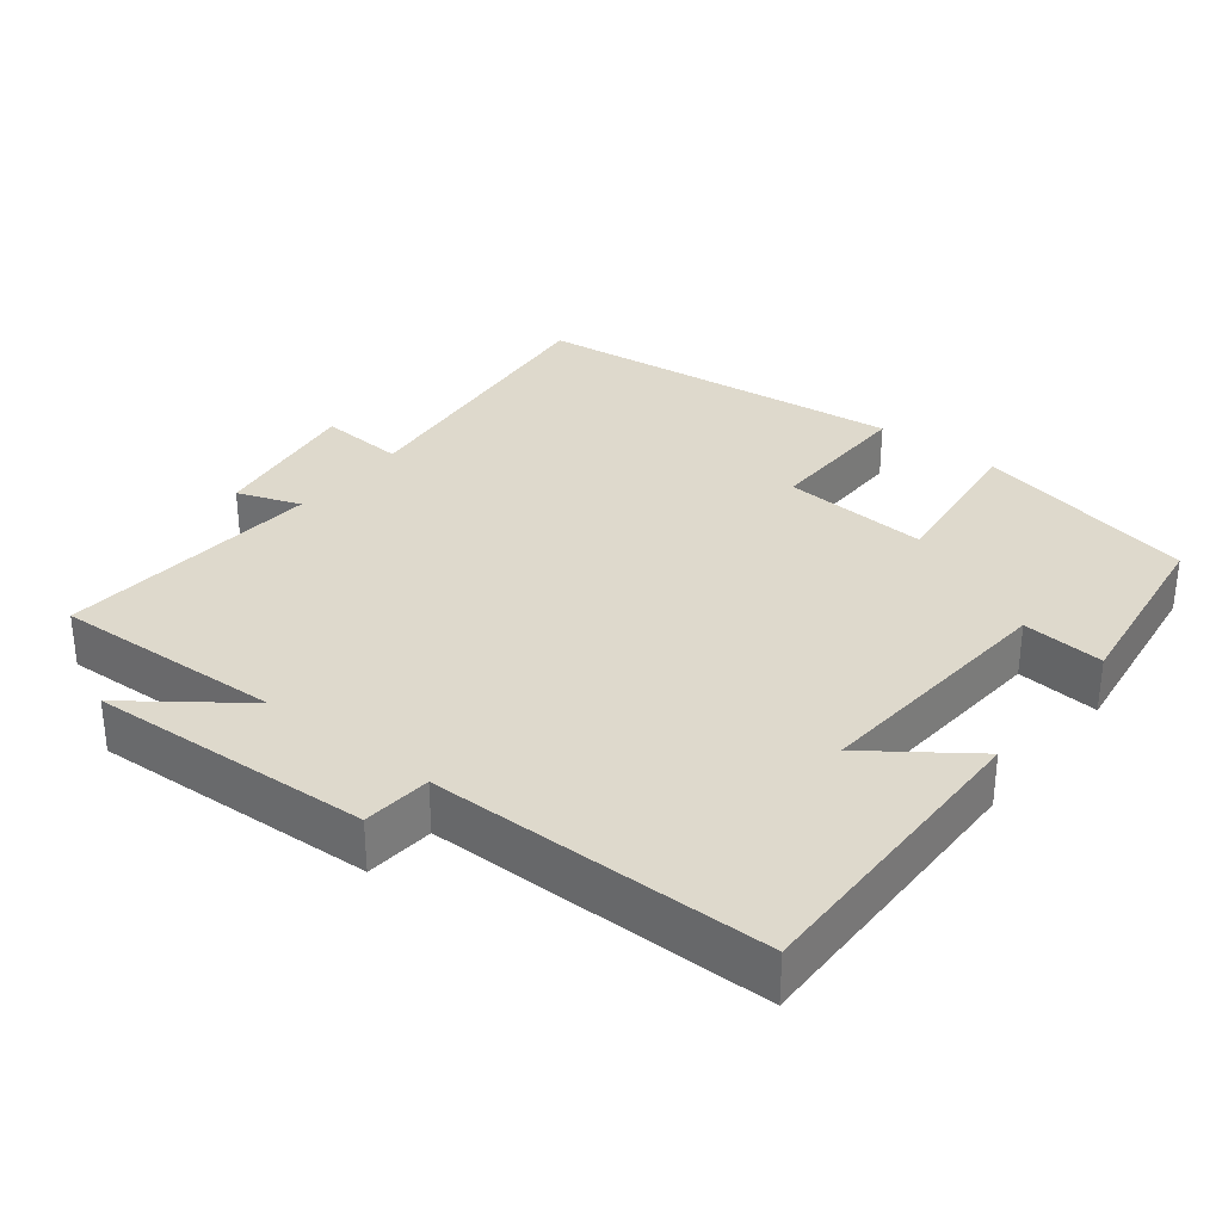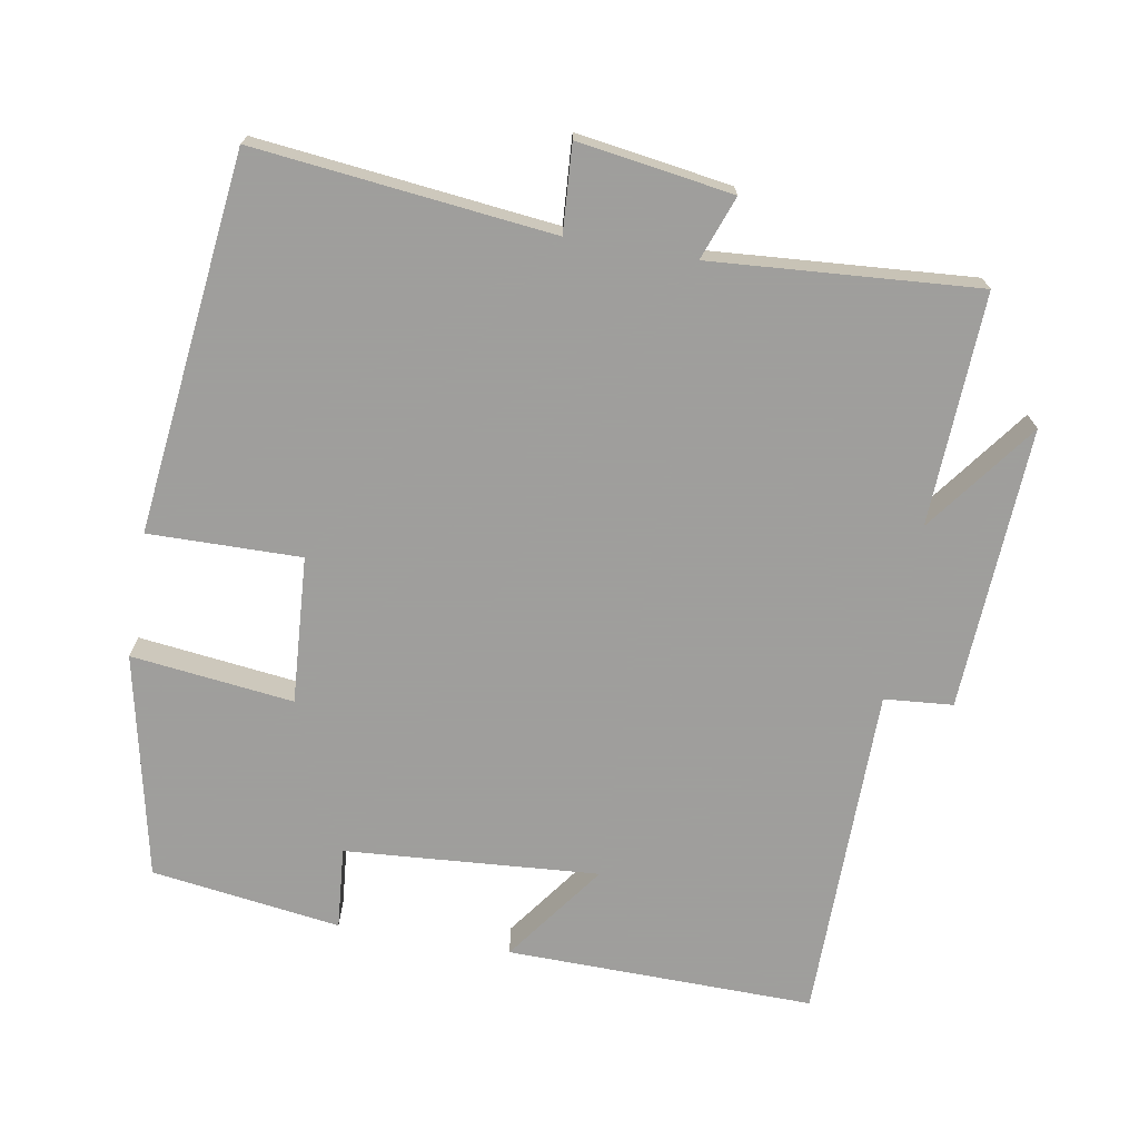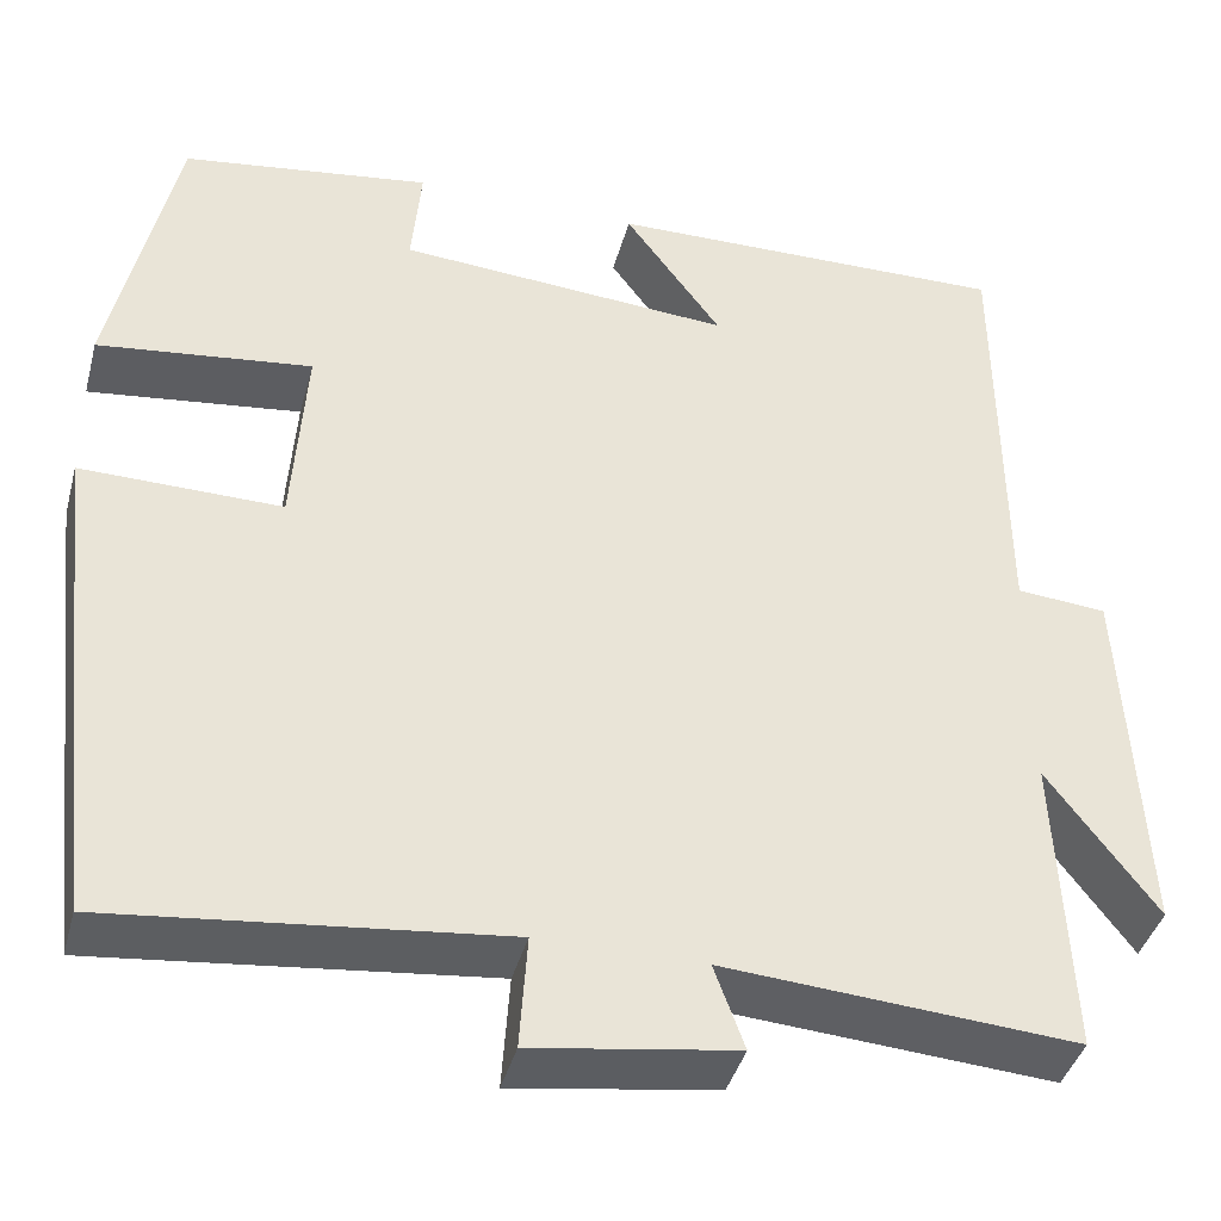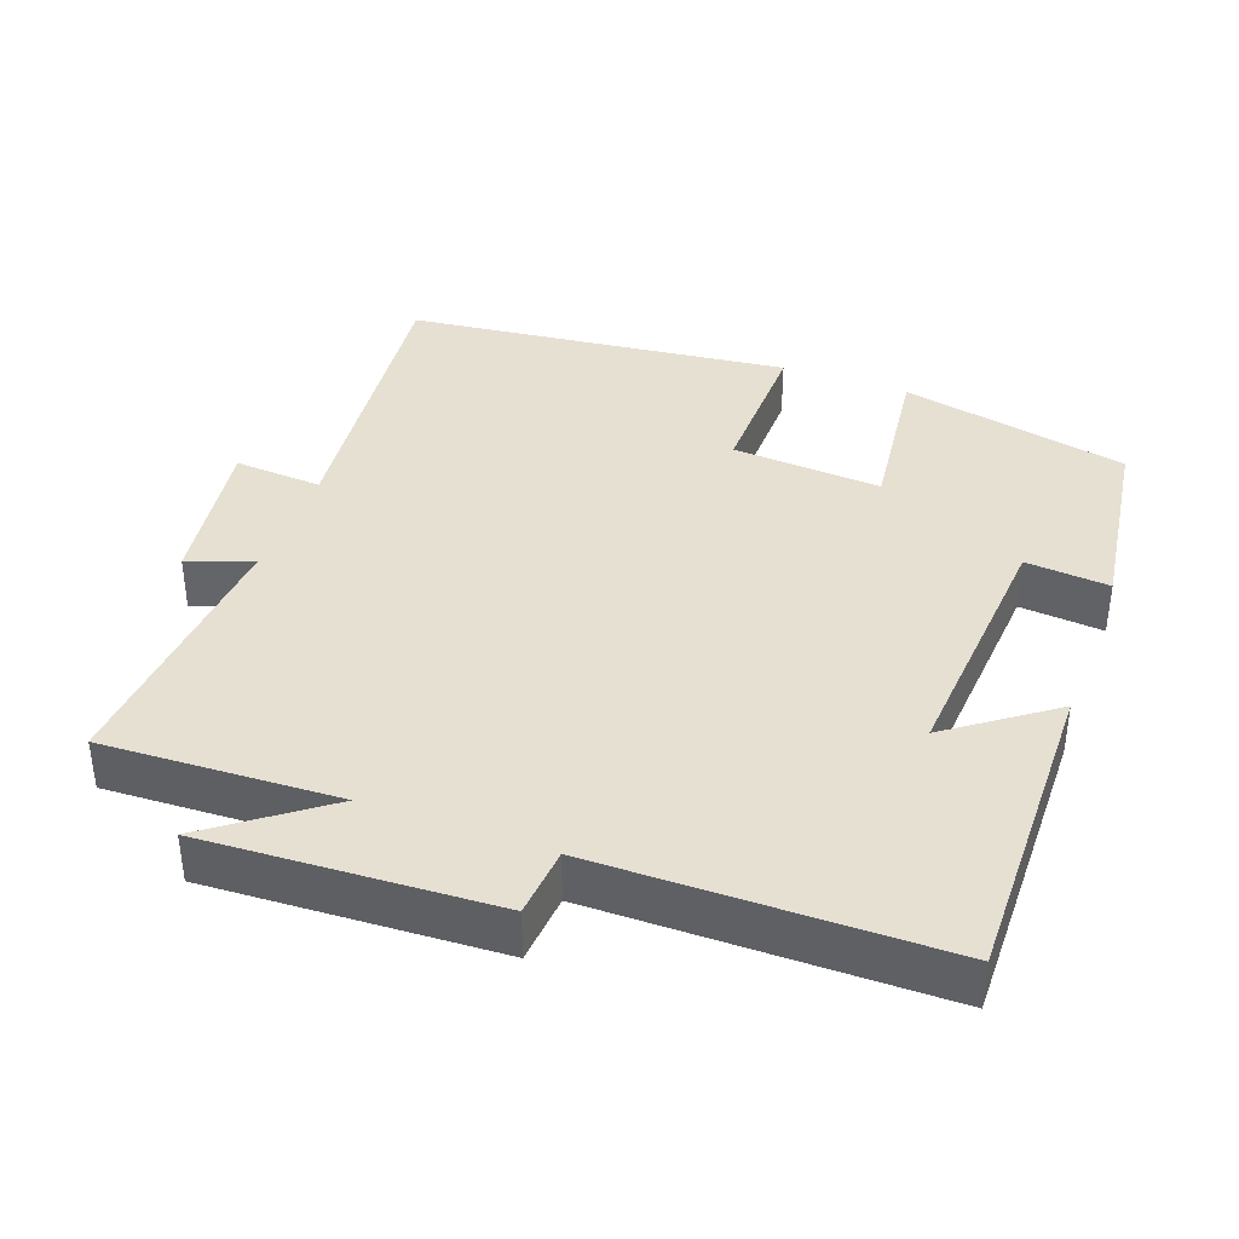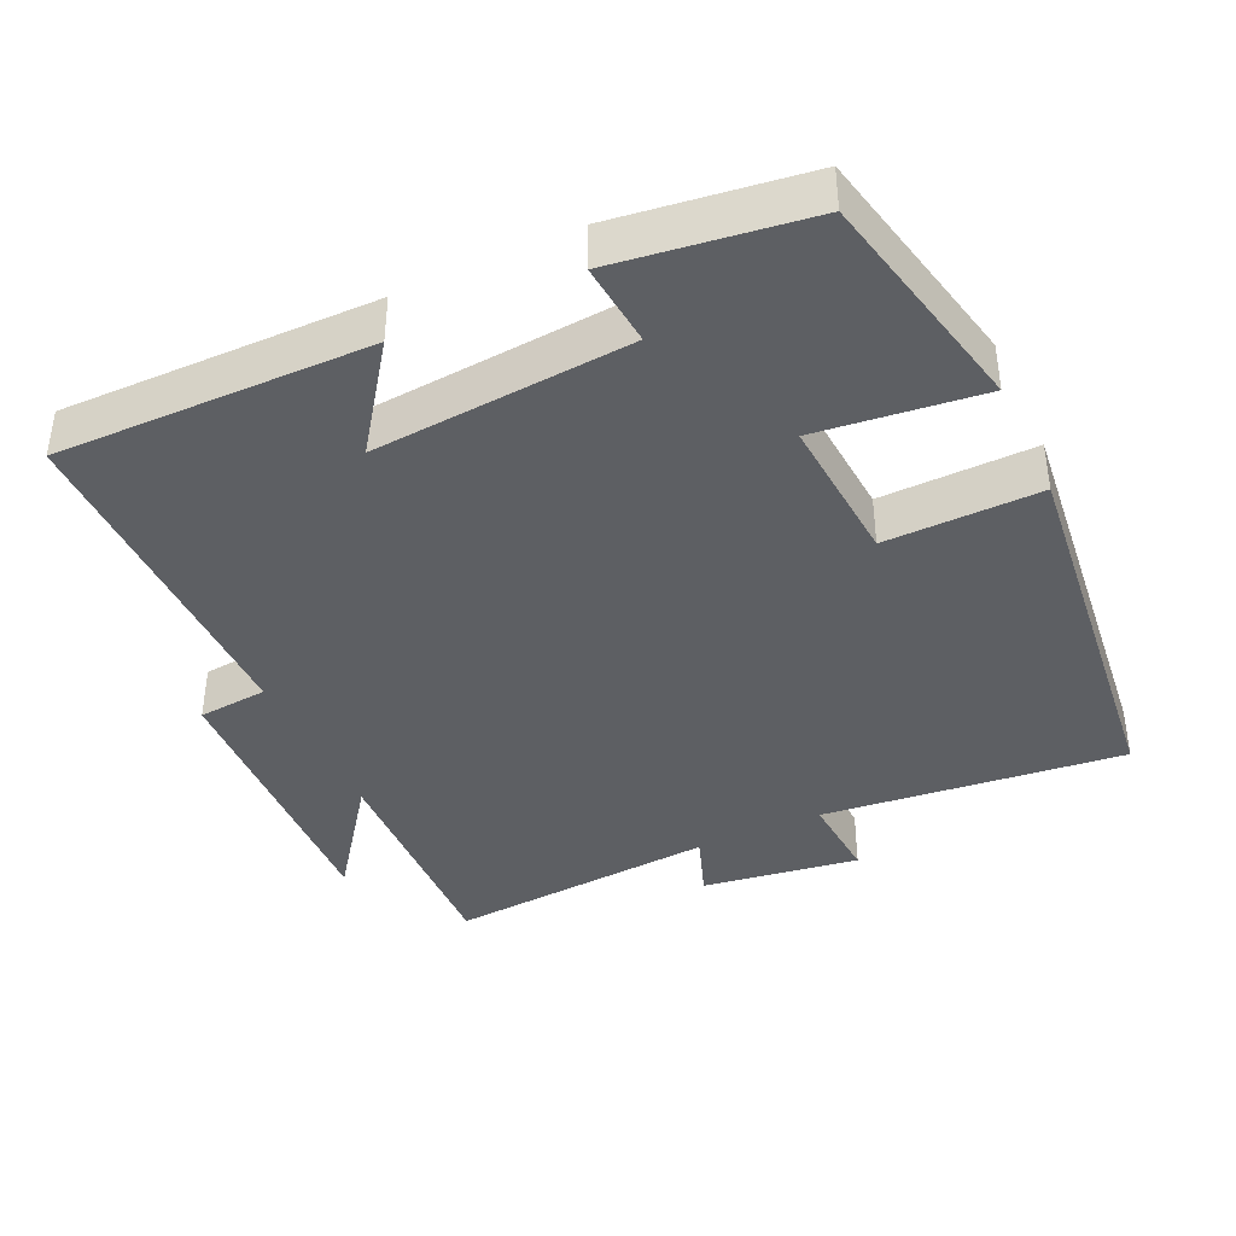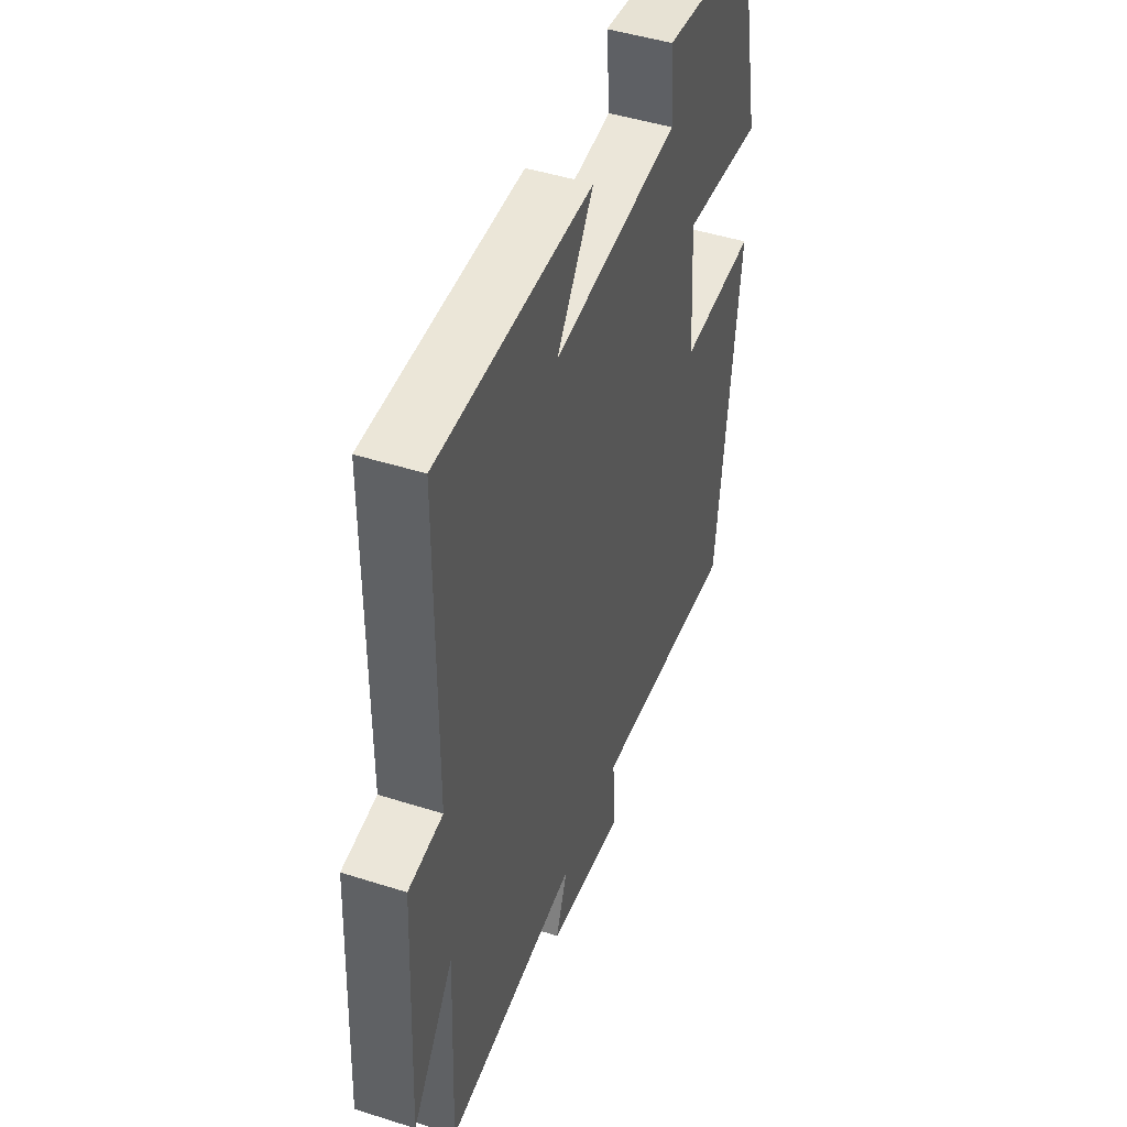
<metadata>
{"format":"obj","ext":"obj","renderer":"f3d","projection":"perspective","resolution":1024,"background":"white","views":[{"elev":32.0,"azim":-51.7,"up":"+Y"},{"elev":-71.1,"azim":170.1,"up":"+Y"},{"elev":-40.8,"azim":165.2,"up":"+Z"},{"elev":38.4,"azim":-69.8,"up":"+Y"},{"elev":-40.0,"azim":25.2,"up":"+Y"},{"elev":46.7,"azim":-70.1,"up":"+Z"}]}
</metadata>
<code>
v -0.514 0.07 -0.527
v -0.5 0.07 -0.206
v -0.615 0.07 -0.36
v -0.595 0.07 0.032
v -0.5 0.07 0.04
v -0.497 0.07 0.507
v -0.07 0.07 0.5
v -0.172 0.07 0.36
v 0.18 0.07 0.386
v 0.17 0.07 0.5
v 0.433 0.07 0.463
v 0.5 0.07 0.152
v 0.275 0.07 0.179
v 0.289 0.07 -0.025
v 0.5 0.07 -0.022
v 0.44 0.07 -0.545
v 0.029 0.07 -0.5
v 0.037 0.07 -0.62
v -0.177 0.07 -0.588
v -0.145 0.07 -0.5
v -0.514 0 -0.527
v -0.5 0 -0.206
v -0.615 0 -0.36
v -0.595 0 0.032
v -0.5 0 0.04
v -0.497 0 0.507
v -0.07 0 0.5
v -0.172 0 0.36
v 0.18 0 0.386
v 0.17 0 0.5
v 0.433 0 0.463
v 0.5 0 0.152
v 0.275 0 0.179
v 0.289 0 -0.025
v 0.5 0 -0.022
v 0.44 0 -0.545
v 0.029 0 -0.5
v 0.037 0 -0.62
v -0.177 0 -0.588
v -0.145 0 -0.5
f 17 18 19 20
f 14 15 16 17
f 13 14 17 20
f 10 11 12 13
f 9 10 13
f 8 9 13 20
f 5 6 7 8
f 5 8 20
f 2 3 4 5
f 2 5 20
f 1 2 20
f 40 39 38 37
f 37 36 35 34
f 40 37 34 33
f 33 32 31 30
f 33 30 29
f 40 33 29 28
f 28 27 26 25
f 40 28 25
f 25 24 23 22
f 40 25 22
f 40 22 21
f 1 21 22 2
f 2 22 23 3
f 3 23 24 4
f 4 24 25 5
f 5 25 26 6
f 6 26 27 7
f 7 27 28 8
f 8 28 29 9
f 9 29 30 10
f 10 30 31 11
f 11 31 32 12
f 12 32 33 13
f 13 33 34 14
f 14 34 35 15
f 15 35 36 16
f 16 36 37 17
f 17 37 38 18
f 18 38 39 19
f 19 39 40 20
f 20 40 21 1

</code>
